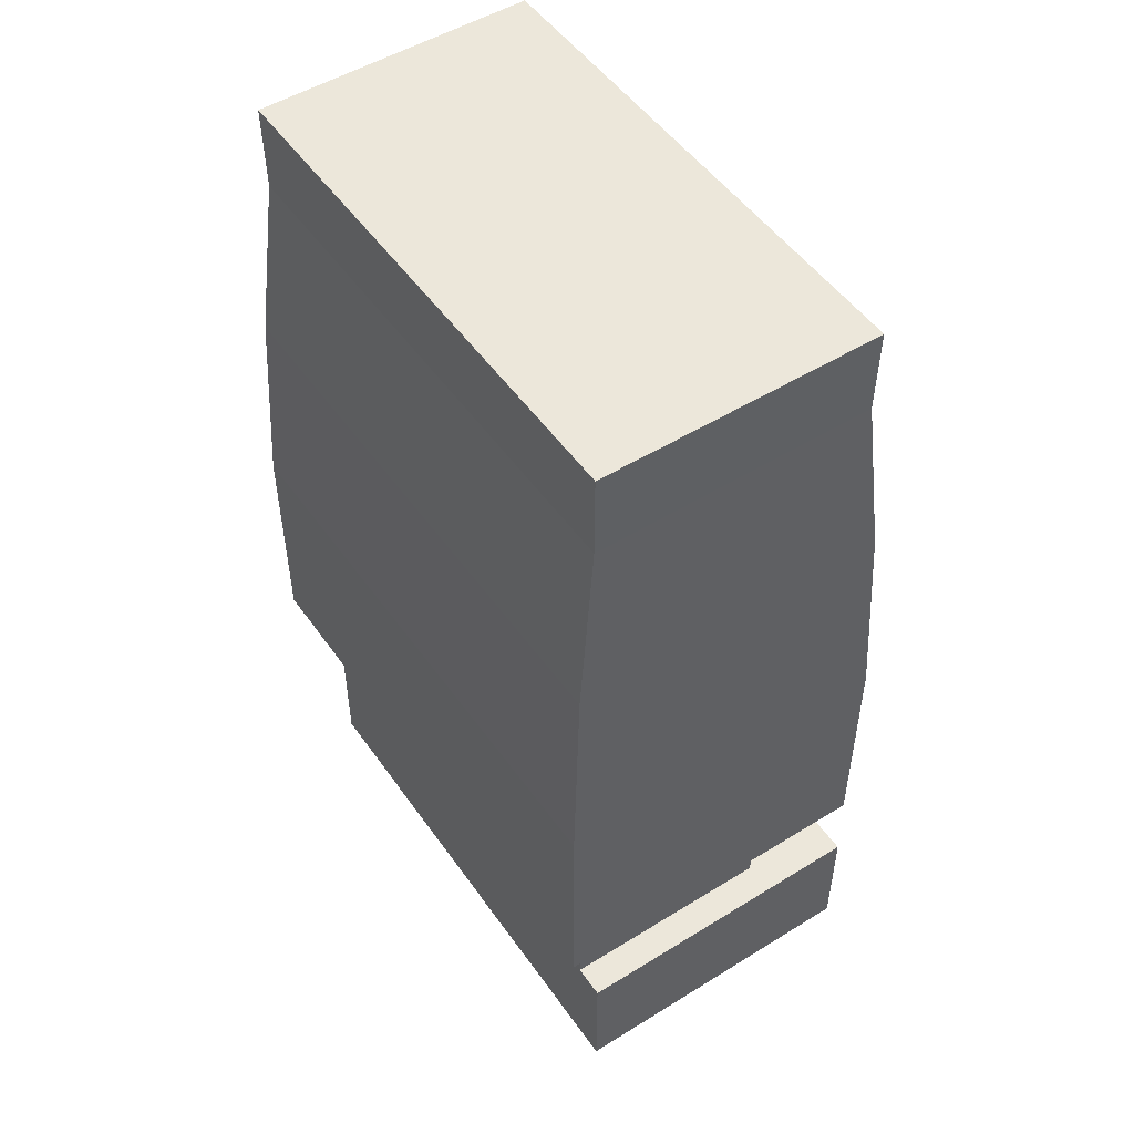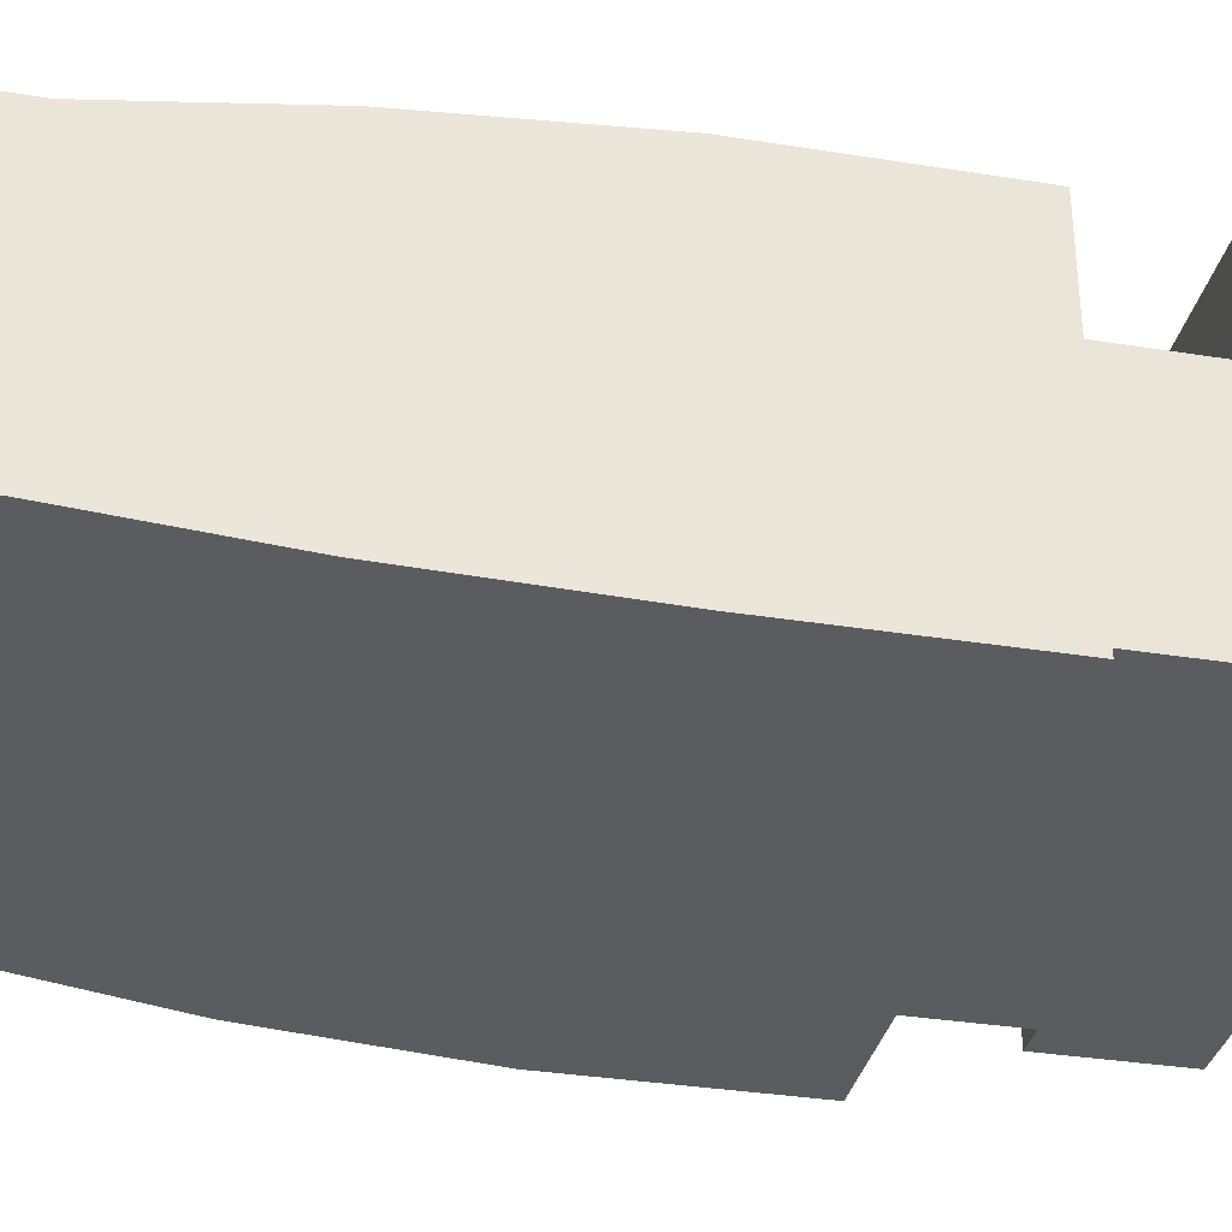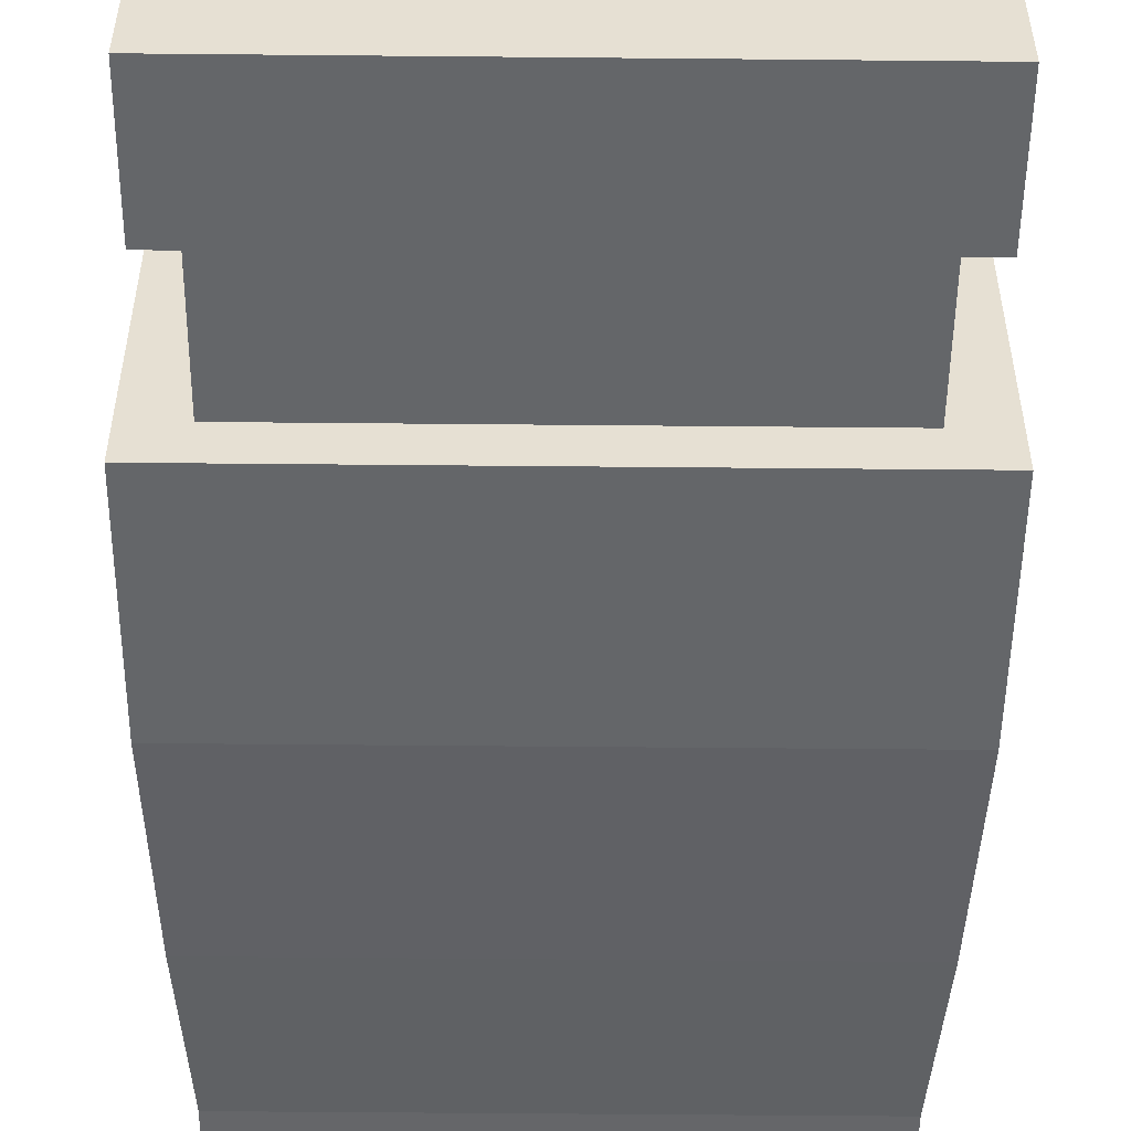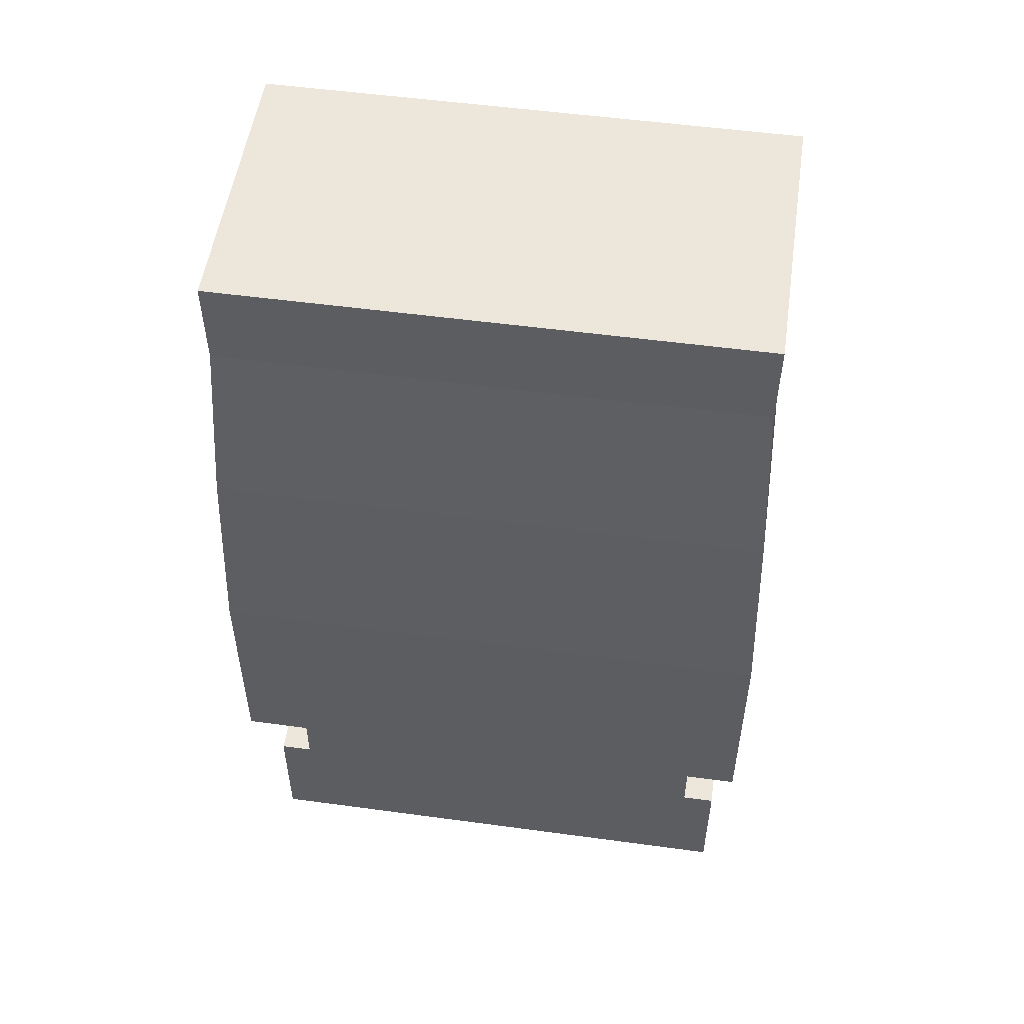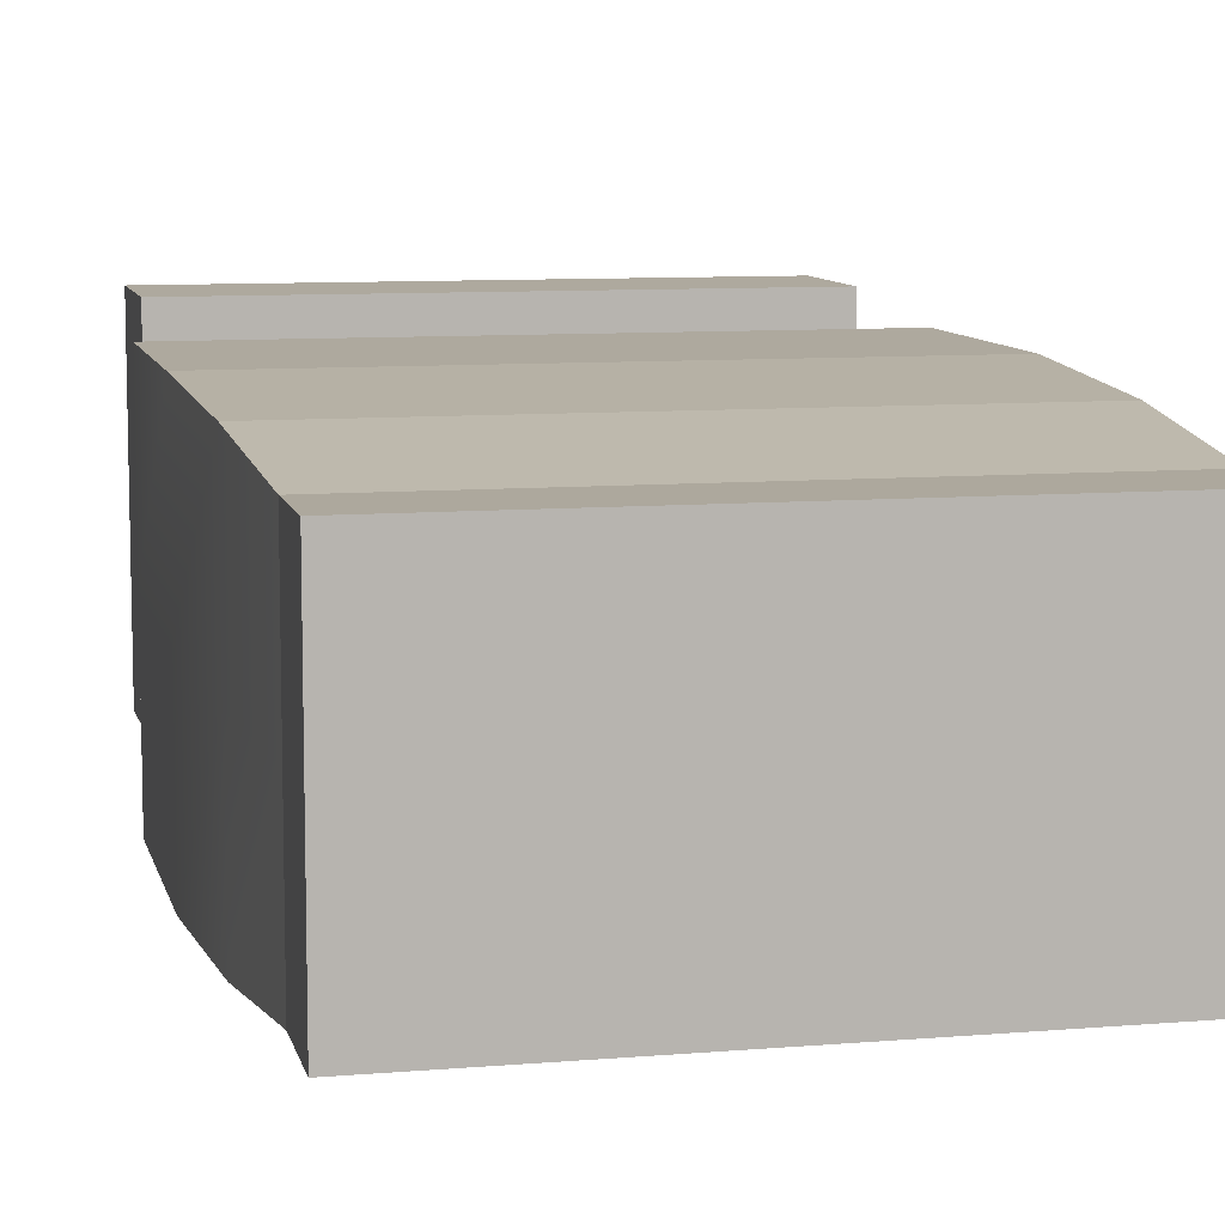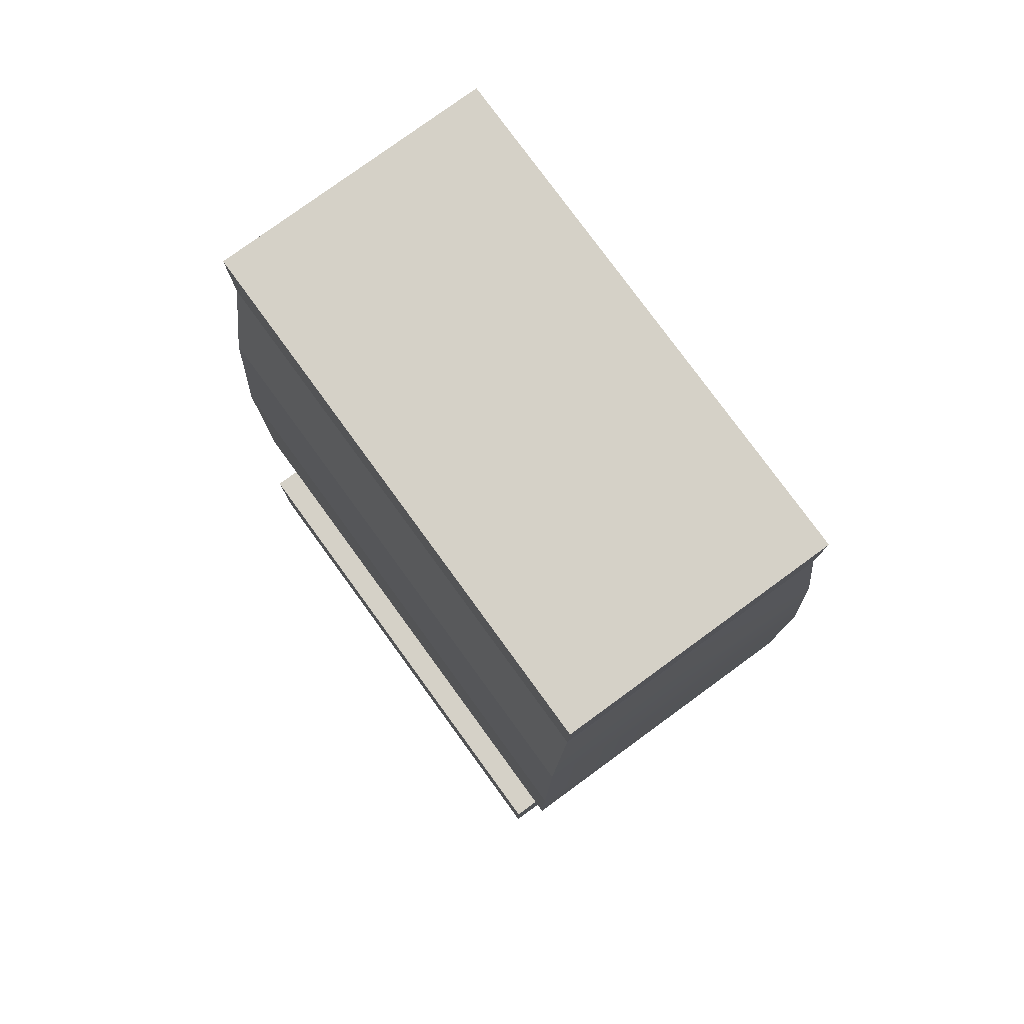
<metadata>
{"format":"obj","ext":"obj","renderer":"f3d","projection":"perspective","resolution":1024,"background":"white","views":[{"elev":50.9,"azim":-124.0,"up":"+Y"},{"elev":-33.9,"azim":-102.3,"up":"+Z"},{"elev":-51.7,"azim":-0.6,"up":"+Z"},{"elev":52.8,"azim":-171.7,"up":"+Y"},{"elev":9.0,"azim":167.2,"up":"+Z"},{"elev":78.8,"azim":53.9,"up":"+Y"}]}
</metadata>
<code>
g avatar_lee_gun_legs_mesh
v 0.2483 0.1241 0.151
v 0 0.1241 0.151
v 0 0.1241 -0.1513
v 0.2483 0.1241 -0.1513
v 0.2483 0.1241 -0.1513
v 0 0.1241 -0.1513
v 0 0 -0.1513
v 0.2483 0 -0.1513
v 0.08825 0.4545 0.1308
v 0.08825 0.2417 0.1308
v -0.08825 0.2417 0.1308
v -0.08825 0.4545 0.1308
v 0.2648 0.4545 0.1308
v 0.2648 0.2417 0.1308
v -0.2648 0.2417 0.1308
v -0.2648 0.4545 0.1308
v 0.2648 0.2417 -0.1916
v 0.2648 0.2417 -0.03038
v 0.2648 0.4545 -0.03038
v 0.2648 0.4545 -0.1916
v 0.2648 0.4545 0.1308
v 0.2572 0.6474 0.1209
v 0.2572 0.6474 -0.03038
v 0.2648 0.2417 0.1308
v 0.2477 0.8155 0.1022
v 0.2477 0.8155 -0.03038
v 0.2572 0.6474 -0.1817
v 0.2477 0.8155 -0.1629
v 0.2483 0 -0.1513
v 0.2483 -5.919e-08 0.151
v 0.2483 0.1241 0.151
v 0.2483 0.1241 -0.1513
v 0.2477 0.8155 -0.03038
v 0.2477 0.8155 0.1022
v 0.2483 0.8979 0.1025
v 0.2483 0.8979 -0.03038
v 0.2477 0.8155 -0.1629
v 0.2483 0.8979 -0.1632
v 0.08825 0.2417 -0.03038
v -0.08825 0.2417 -0.03038
v -0.08825 0.2417 0.1308
v 0.08825 0.2417 0.1308
v 0.2648 0.2417 -0.03038
v 0.2648 0.2417 -0.1916
v 0.08825 0.2417 -0.1916
v 0.2648 0.2417 0.1308
v -0.2648 0.2417 0.1308
v -0.2648 0.2417 -0.03038
v -0.08825 0.2417 -0.1916
v -0.2648 0.2417 -0.1916
v -0.2648 0.4545 -0.1916
v -0.2572 0.6474 -0.1817
v -0.2572 0.6474 -0.03038
v -0.2648 0.4545 -0.03038
v -0.2572 0.6474 0.1209
v -0.2648 0.4545 0.1308
v -0.2648 0.2417 -0.1916
v -0.2648 0.2417 -0.03038
v -0.2648 0.2417 0.1308
v -0.2477 0.8155 0.1022
v -0.2477 0.8155 -0.03038
v -0.2477 0.8155 -0.1629
v 0.2172 0.2494 0.06033
v 0.2172 0.1241 0.06033
v 0 0.1241 0.06033
v 0 0.2494 0.06033
v 0.2483 0 -0.1513
v 0 0 -0.1513
v 0 -5.919e-08 0.151
v 0.2483 -5.919e-08 0.151
v 0.2483 0.1241 0.151
v 0.2483 -5.919e-08 0.151
v 0 -5.919e-08 0.151
v 0 0.1241 0.151
v 0 0 -0.1513
v 0 0.1241 -0.1513
v 0 0.1241 0.151
v 0 -5.919e-08 0.151
v -0.2483 0.1241 0.151
v -0.2483 0.1241 -0.1513
v 0 0.1241 -0.1513
v 0 0.1241 0.151
v -0.2483 0.1241 -0.1513
v -0.2483 0 -0.1513
v 0 0 -0.1513
v 0 0.1241 -0.1513
v -0.08573 0.6474 -0.1817
v -0.2572 0.6474 -0.1817
v -0.2648 0.4545 -0.1916
v -0.08825 0.4545 -0.1916
v 0.08573 0.6474 -0.1817
v 0.08825 0.4545 -0.1916
v 0.2572 0.6474 -0.1817
v 0.2648 0.4545 -0.1916
v -0.2483 0 -0.1513
v -0.2483 0.1241 -0.1513
v -0.2483 0.1241 0.151
v -0.2483 -5.919e-08 0.151
v -0.2477 0.8155 -0.1629
v -0.2483 0.8979 -0.1632
v -0.2483 0.8979 -0.03038
v -0.2477 0.8155 -0.03038
v -0.2483 0.8979 0.1025
v -0.2477 0.8155 0.1022
v -0.08257 0.8155 -0.1629
v -0.2477 0.8155 -0.1629
v -0.2572 0.6474 -0.1817
v -0.08573 0.6474 -0.1817
v 0.08257 0.8155 -0.1629
v 0.08573 0.6474 -0.1817
v 0.2477 0.8155 -0.1629
v 0.2572 0.6474 -0.1817
v -0.2172 0.2494 0.06033
v 0 0.2494 0.06033
v 0 0.1241 0.06033
v -0.2172 0.1241 0.06033
v -0.2483 0 -0.1513
v -0.2483 -5.919e-08 0.151
v 0 -5.919e-08 0.151
v 0 0 -0.1513
v -0.08573 0.6474 0.1209
v -0.08825 0.4545 0.1308
v -0.2648 0.4545 0.1308
v -0.2572 0.6474 0.1209
v 0.08573 0.6474 0.1209
v 0.08825 0.4545 0.1308
v 0.2572 0.6474 0.1209
v 0.2648 0.4545 0.1308
v -0.2483 0.1241 0.151
v 0 0.1241 0.151
v 0 -5.919e-08 0.151
v -0.2483 -5.919e-08 0.151
v -0.08257 0.8155 0.1022
v -0.08573 0.6474 0.1209
v -0.2572 0.6474 0.1209
v -0.2477 0.8155 0.1022
v 0.08257 0.8155 0.1022
v 0.08573 0.6474 0.1209
v 0.2477 0.8155 0.1022
v 0.2572 0.6474 0.1209
v 0 0 -0.1513
v 0 -5.919e-08 0.151
v 0 0.1241 0.151
v 0 0.1241 -0.1513
v -0.08825 0.4545 -0.1916
v -0.2648 0.4545 -0.1916
v -0.2648 0.2417 -0.1916
v -0.08825 0.2417 -0.1916
v 0.08825 0.4545 -0.1916
v 0.08825 0.2417 -0.1916
v 0.2648 0.4545 -0.1916
v 0.2648 0.2417 -0.1916
v 0.08276 0.8979 -0.1632
v -0.08276 0.8979 -0.1632
v -0.08257 0.8155 -0.1629
v 0.08257 0.8155 -0.1629
v 0.2483 0.8979 -0.1632
v 0.2477 0.8155 -0.1629
v -0.2477 0.8155 -0.1629
v -0.2483 0.8979 -0.1632
v 0.08276 0.8979 0.1025
v 0.08257 0.8155 0.1022
v -0.08257 0.8155 0.1022
v -0.08276 0.8979 0.1025
v 0.2483 0.8979 0.1025
v 0.2477 0.8155 0.1022
v -0.2477 0.8155 0.1022
v -0.2483 0.8979 0.1025
v 0 0.1241 -0.1513
v 0 0.2494 -0.1513
v 0 0.2494 0.06033
v 0 0.1241 0.06033
v 0 0.1241 -0.1513
v 0.2172 0.1241 -0.1513
v 0.2172 0.2494 -0.1513
v 0 0.2494 -0.1513
v 0.2172 0.1241 -0.1513
v 0.2172 0.1241 0.06033
v 0.2172 0.2494 0.06033
v 0.2172 0.2494 -0.1513
v 0 0.1241 -0.1513
v 0 0.1241 0.06033
v 0 0.2494 0.06033
v 0 0.2494 -0.1513
v 0 0.1241 -0.1513
v 0 0.2494 -0.1513
v -0.2172 0.2494 -0.1513
v -0.2172 0.1241 -0.1513
v -0.2172 0.1241 -0.1513
v -0.2172 0.2494 -0.1513
v -0.2172 0.2494 0.06033
v -0.2172 0.1241 0.06033
v 0.2483 0.8979 -0.1632
v 0.2483 0.8979 -0.03038
v 0.08276 0.8979 -0.03038
v 0.08276 0.8979 -0.1632
v -0.08276 0.8979 -0.03038
v -0.08276 0.8979 -0.1632
v -0.2483 0.8979 -0.03038
v -0.2483 0.8979 -0.1632
v 0.08276 0.8979 0.1025
v 0.2483 0.8979 0.1025
v -0.08276 0.8979 0.1025
v -0.2483 0.8979 0.1025
g avatar_lee_gun_legs_mesh_0
f 3 2 1
f 4 3 1
f 7 6 5
f 8 7 5
f 11 10 9
f 12 11 9
f 9 10 13
f 10 14 13
f 15 11 12
f 16 15 12
f 19 18 17
f 20 19 17
f 19 21 18
f 22 21 19
f 23 22 19
f 23 19 20
f 21 24 18
f 25 22 23
f 26 25 23
f 26 23 27
f 27 23 20
f 28 26 27
f 31 30 29
f 32 31 29
f 35 34 33
f 36 35 33
f 36 33 37
f 38 36 37
f 41 40 39
f 42 41 39
f 42 39 43
f 43 39 44
f 39 45 44
f 39 40 45
f 46 42 43
f 41 47 40
f 47 48 40
f 40 48 49
f 40 49 45
f 48 50 49
f 53 52 51
f 54 53 51
f 55 53 54
f 56 55 54
f 54 51 57
f 58 54 57
f 56 54 58
f 59 56 58
f 55 60 53
f 60 61 53
f 53 61 52
f 61 62 52
f 65 64 63
f 66 65 63
f 69 68 67
f 70 69 67
f 73 72 71
f 74 73 71
f 77 76 75
f 78 77 75
f 81 80 79
f 82 81 79
f 85 84 83
f 86 85 83
f 89 88 87
f 90 89 87
f 90 87 91
f 92 90 91
f 92 91 93
f 94 92 93
f 97 96 95
f 98 97 95
f 101 100 99
f 102 101 99
f 103 101 102
f 104 103 102
f 107 106 105
f 108 107 105
f 108 105 109
f 110 108 109
f 110 109 111
f 112 110 111
f 115 114 113
f 116 115 113
f 119 118 117
f 120 119 117
f 123 122 121
f 124 123 121
f 121 122 125
f 122 126 125
f 125 126 127
f 126 128 127
f 131 130 129
f 132 131 129
f 135 134 133
f 136 135 133
f 133 134 137
f 134 138 137
f 137 138 139
f 138 140 139
f 143 142 141
f 144 143 141
f 147 146 145
f 148 147 145
f 148 145 149
f 150 148 149
f 150 149 151
f 152 150 151
f 155 154 153
f 156 155 153
f 156 153 157
f 158 156 157
f 155 159 154
f 159 160 154
f 163 162 161
f 164 163 161
f 161 162 165
f 162 166 165
f 167 163 164
f 168 167 164
f 171 170 169
f 172 171 169
f 175 174 173
f 176 175 173
f 179 178 177
f 180 179 177
f 183 182 181
f 184 183 181
f 187 186 185
f 188 187 185
f 191 190 189
f 192 191 189
f 195 194 193
f 196 195 193
f 197 195 196
f 198 197 196
f 199 197 198
f 200 199 198
f 195 201 194
f 201 202 194
f 203 201 195
f 197 203 195
f 204 203 197
f 199 204 197

</code>
